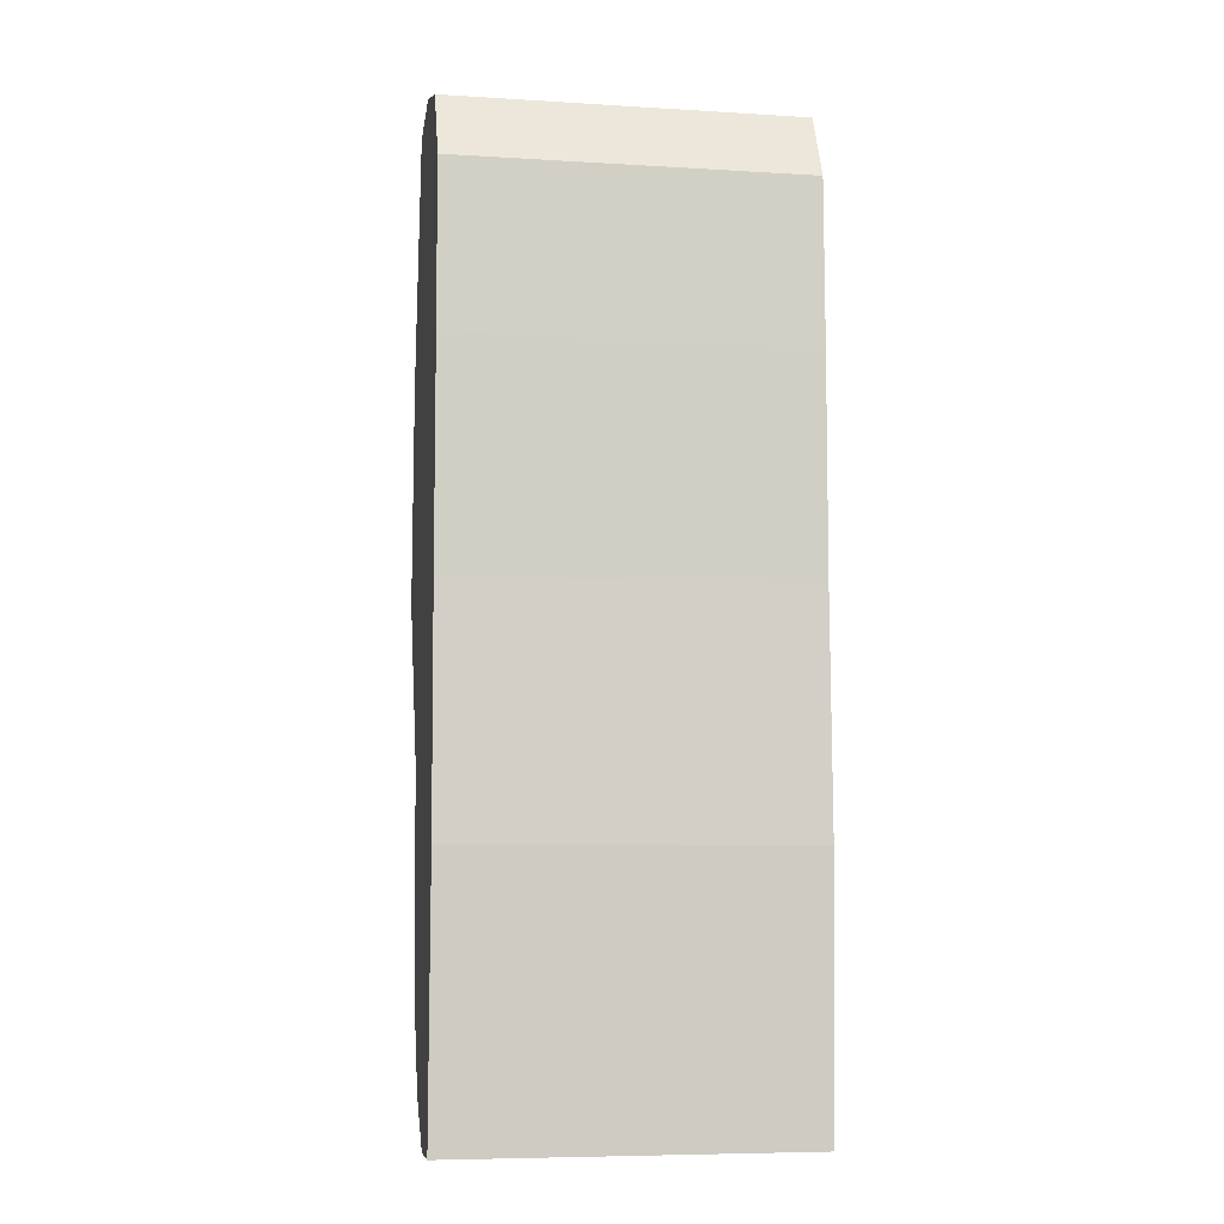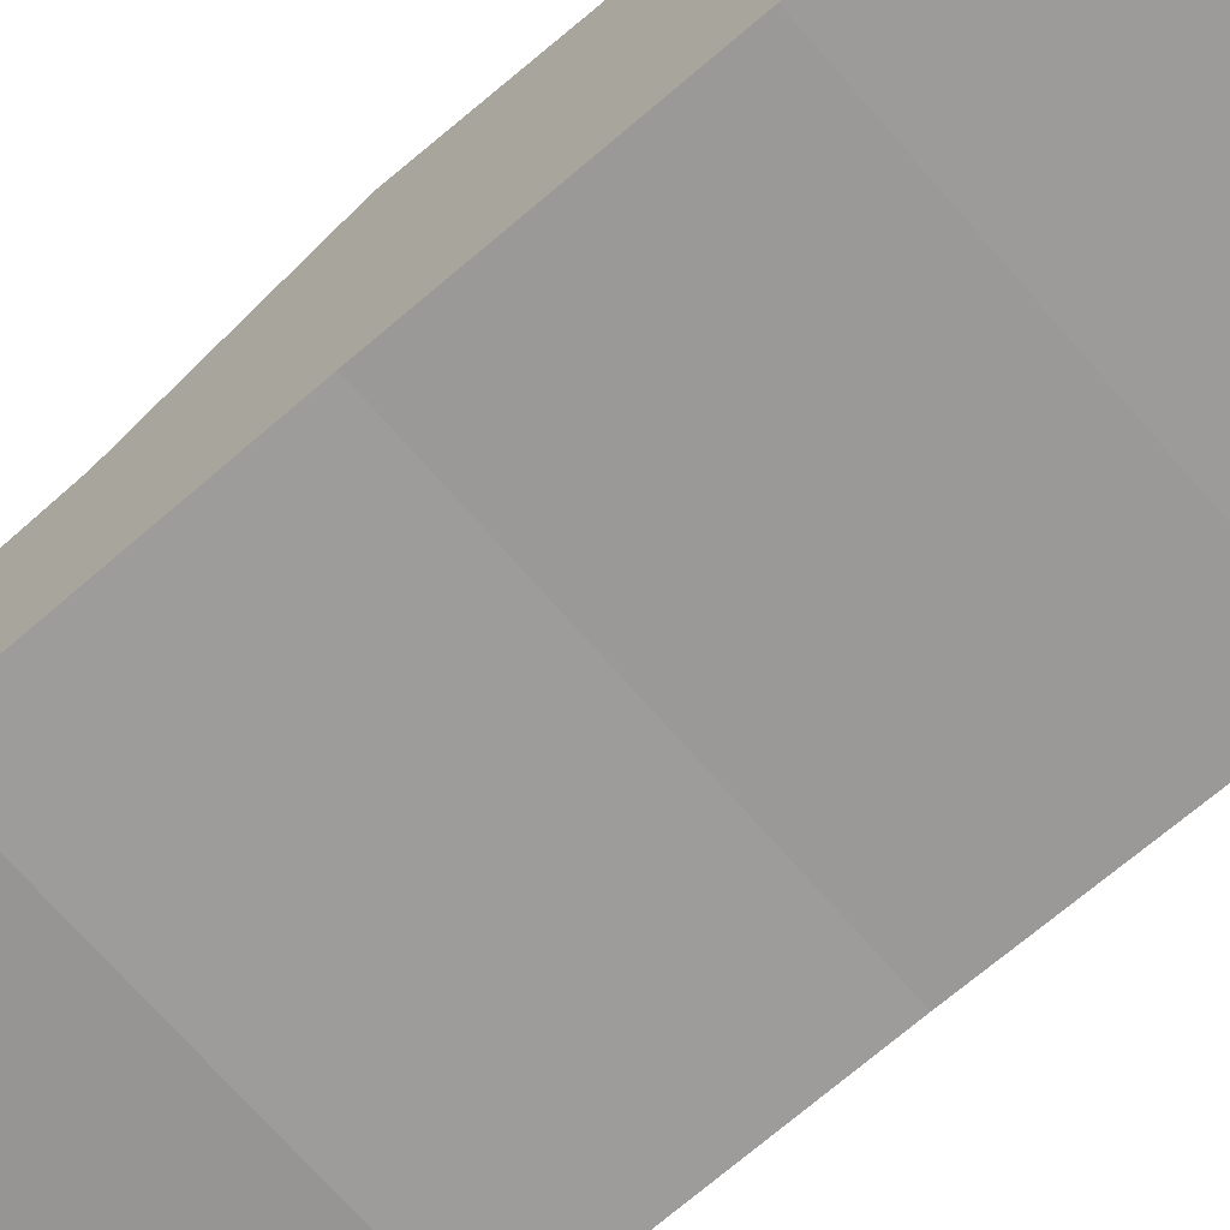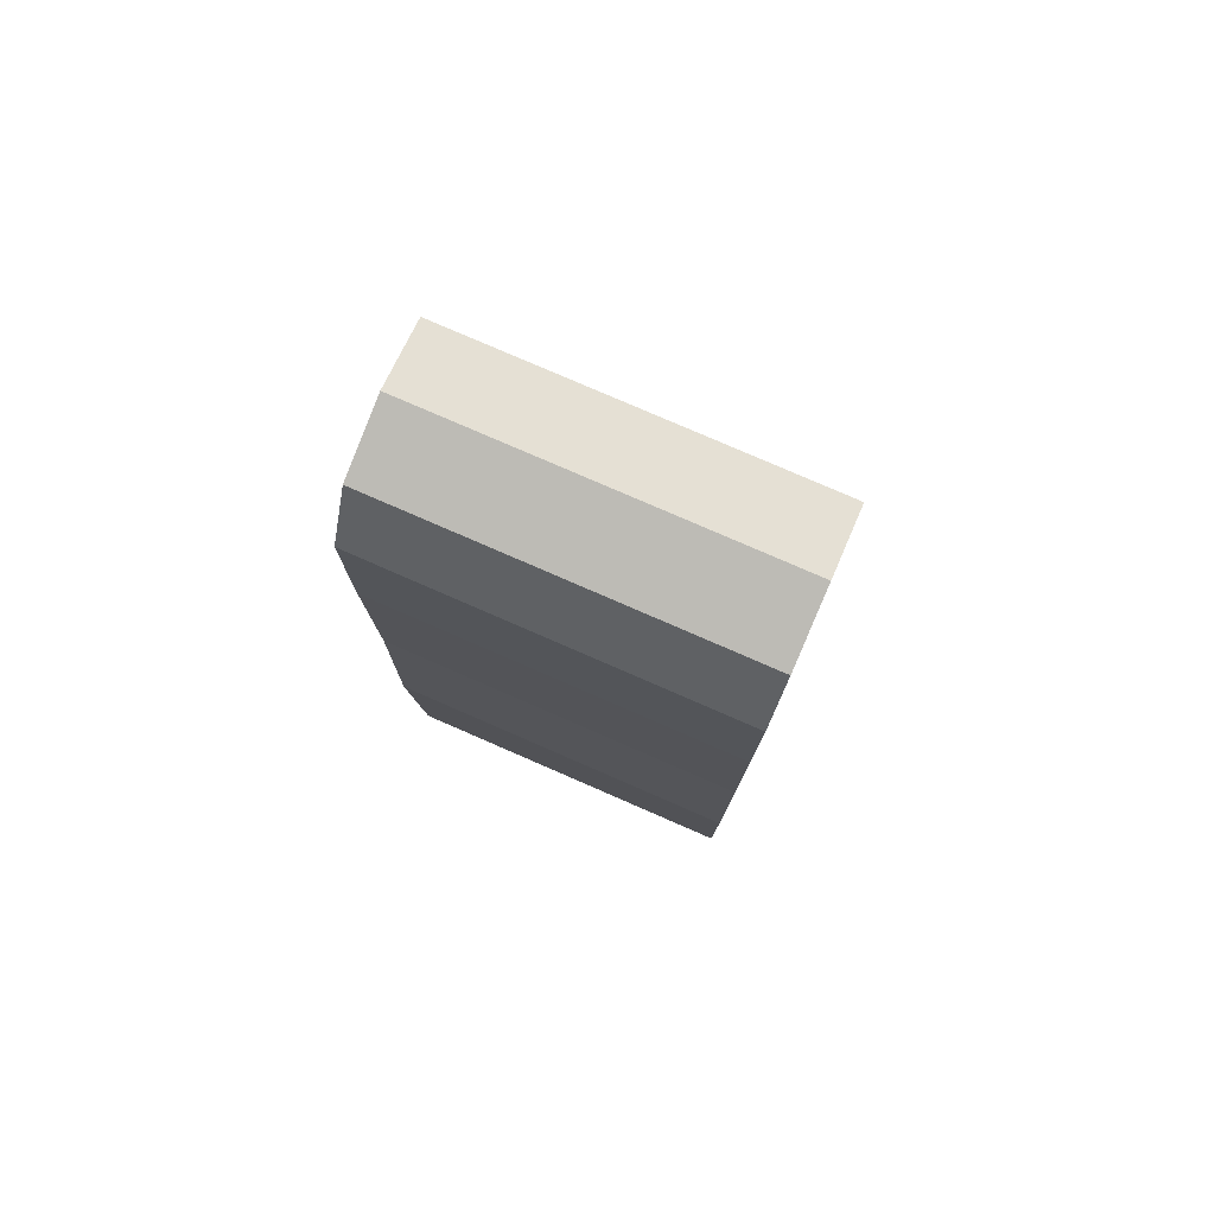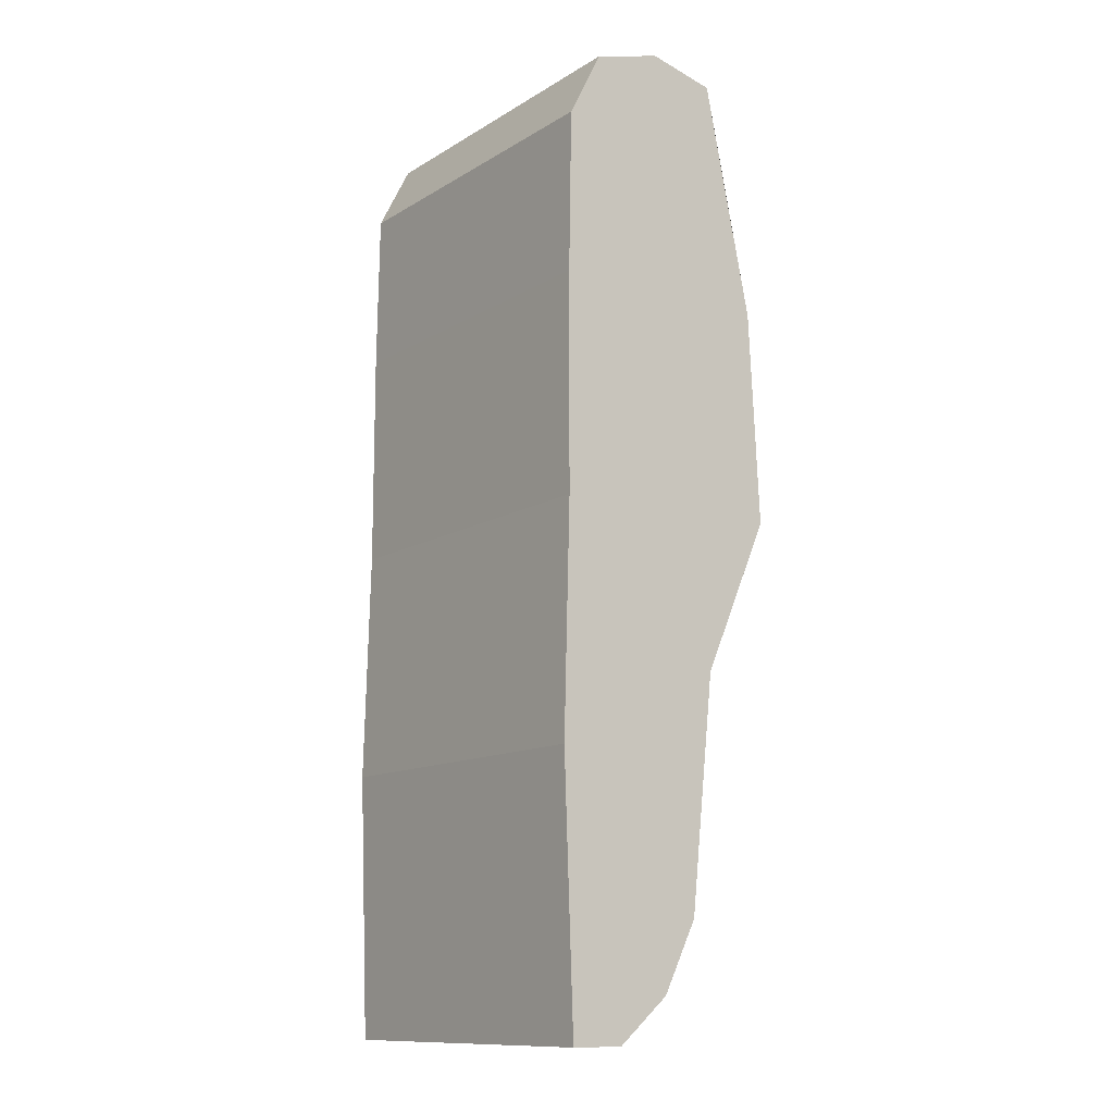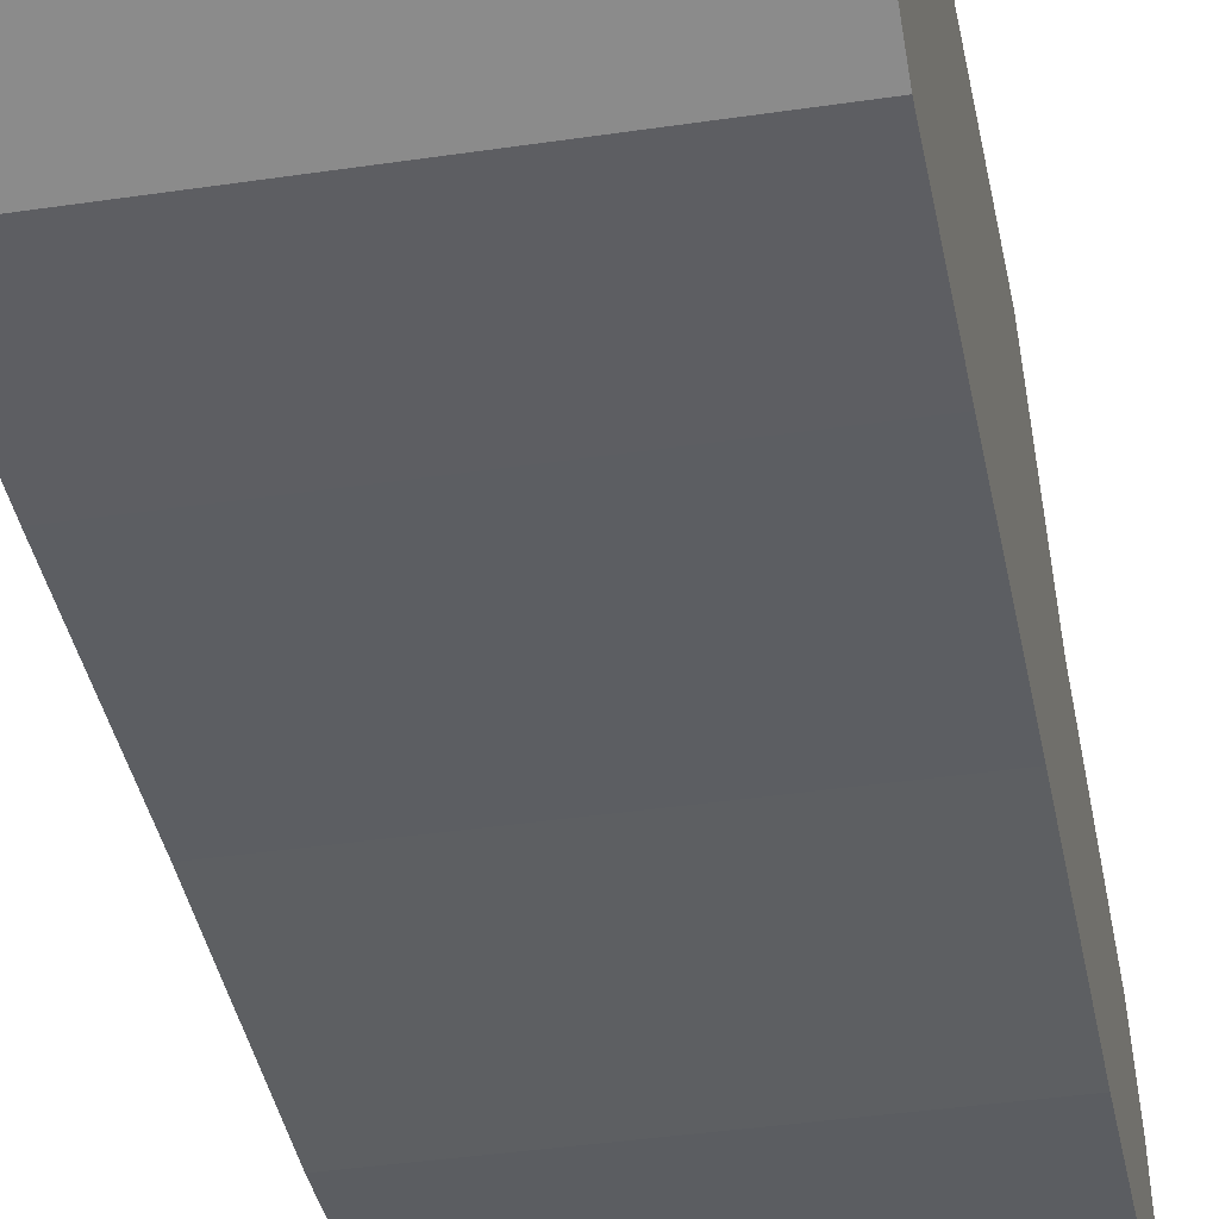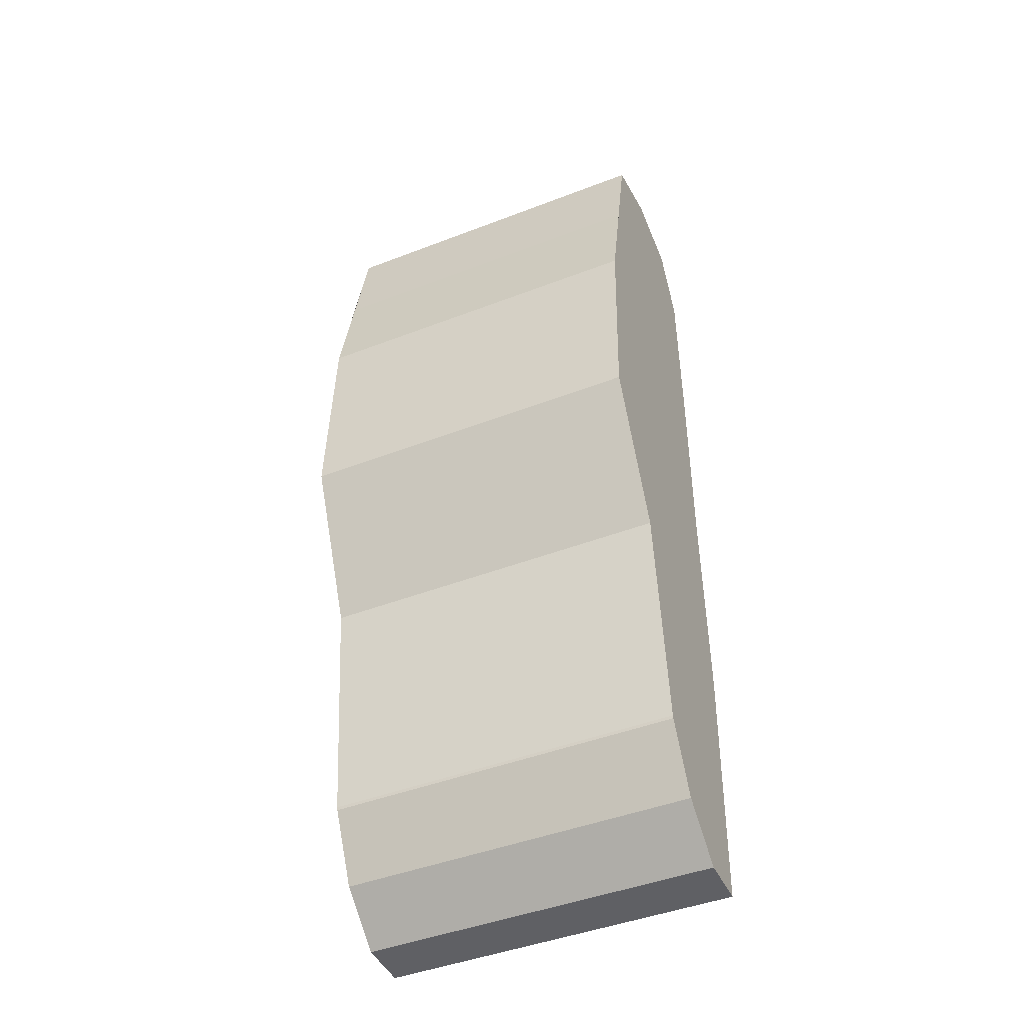
<metadata>
{"format":"obj","ext":"obj","renderer":"f3d","projection":"perspective","resolution":1024,"background":"white","views":[{"elev":-7.2,"azim":-9.9,"up":"+Z"},{"elev":-69.1,"azim":-49.3,"up":"+Y"},{"elev":78.7,"azim":23.5,"up":"+Z"},{"elev":-12.3,"azim":54.0,"up":"+Z"},{"elev":-38.2,"azim":10.7,"up":"+Y"},{"elev":-45.1,"azim":-155.9,"up":"+Z"}]}
</metadata>
<code>
g default
v -0.625 -0.37 1.342
v 0.625 -0.37 1.342
v -0.625 0.3205 1.196
v 0.625 0.3205 1.196
v -0.625 0.1225 -1.344
v 0.625 0.1225 -1.344
v -0.625 -0.3669 -1.75
v 0.625 -0.3669 -1.75
v 0 0 1.654
v 0 -0.37 1.342
v 0.625 0 1.654
v 0 0.3205 1.196
v -0.625 0 1.654
v 0 0.4496 0.01547
v 0.625 0.4496 0.01547
v 0 0.1225 -1.344
v -0.625 0.4496 0.01547
v 0 0 -1.595
v 0.625 0 -1.595
v 0 -0.3669 -1.75
v -0.625 0 -1.595
v 0 -0.3793 0
v 0.625 -0.3793 0
v -0.625 -0.3793 0
v 0.625 0 0
v -0.625 0 0
v -0.3125 -0.25 1.58
v -0.625 -0.25 1.58
v -0.3125 -0.37 1.342
v 0 -0.25 1.58
v -0.3125 0 1.654
v -0.3125 0.4103 0.7715
v -0.625 0.4103 0.7715
v -0.3125 0.3205 1.196
v 0 0.4103 0.7715
v -0.3125 0.4496 0.01547
v -0.3125 0.12 -1.354
v -0.625 0.12 -1.354
v -0.3125 0.1225 -1.344
v 0 0.12 -1.354
v -0.3125 0 -1.595
v -0.3125 -0.401 -0.8162
v -0.625 -0.401 -0.8162
v -0.3125 -0.3669 -1.75
v 0 -0.401 -0.8162
v -0.3125 -0.3793 0
v 0.625 -0.25 0.7667
v 0.625 -0.25 1.58
v 0.625 -0.3793 0.7698
v 0.625 -0.25 0
v 0.625 0 0.8162
v -0.625 -0.25 -0.875
v -0.625 -0.1819 -1.75
v -0.625 -0.25 0
v -0.625 0 -0.875
v 0.3125 -0.25 1.58
v 0.3125 -0.37 1.342
v 0.3125 0 1.654
v 0.3125 0.2376 1.598
v 0.625 0.2376 1.598
v 0.3125 0.3205 1.196
v 0 0.2376 1.598
v -0.3125 0.2376 1.598
v -0.625 0.2376 1.598
v 0.3125 0.4103 0.7715
v 0.625 0.4103 0.7715
v 0.3125 0.4496 0.01547
v 0.3125 0.2091 -0.5284
v 0.625 0.2091 -0.5284
v 0.3125 0.1225 -1.344
v 0 0.2091 -0.5284
v -0.3125 0.2091 -0.5284
v -0.625 0.2091 -0.5284
v 0.3125 0.12 -1.354
v 0.625 0.12 -1.354
v 0.3125 0 -1.595
v 0.3125 -0.1819 -1.75
v 0.625 -0.1819 -1.75
v 0.3125 -0.3669 -1.75
v 0 -0.1819 -1.75
v -0.3125 -0.1819 -1.75
v 0.3125 -0.401 -0.8162
v 0.625 -0.401 -0.8162
v 0.3125 -0.3793 0
v 0.3125 -0.3793 0.7698
v 0 -0.3793 0.7698
v -0.3125 -0.3793 0.7698
v -0.625 -0.3793 0.7698
v 0.625 -0.25 -0.875
v 0.625 0 -0.875
v 0.625 0.1607 -0.5963
v 0.625 0.1603 0
v 0.625 0.25 0.806
v -0.625 -0.25 0.7667
v -0.625 0 0.8162
v -0.625 0.25 0.806
v -0.625 0.1603 0
v -0.625 0.1607 -0.5963
g pCube1
f 31 13 28 27
f 36 17 33 32
f 41 21 38 37
f 46 24 43 42
f 51 11 48 47
f 55 21 53 52
f 30 10 57 56
f 58 11 60 59
f 62 12 34 63
f 35 12 61 65
f 67 15 69 68
f 71 16 39 72
f 40 16 70 74
f 76 19 78 77
f 80 20 44 81
f 45 20 79 82
f 84 23 49 85
f 86 10 29 87
f 50 23 83 89
f 90 19 75 91
f 92 15 66 93
f 54 24 88 94
f 95 13 64 96
f 97 17 73 98
f 28 1 29 27
f 29 10 30 27
f 30 9 31 27
f 33 3 34 32
f 34 12 35 32
f 35 14 36 32
f 38 5 39 37
f 39 16 40 37
f 40 18 41 37
f 43 7 44 42
f 44 20 45 42
f 45 22 46 42
f 48 2 49 47
f 49 23 50 47
f 50 25 51 47
f 53 7 43 52
f 43 24 54 52
f 54 26 55 52
f 57 2 48 56
f 48 11 58 56
f 58 9 30 56
f 60 4 61 59
f 61 12 62 59
f 62 9 58 59
f 34 3 64 63
f 64 13 31 63
f 31 9 62 63
f 61 4 66 65
f 66 15 67 65
f 67 14 35 65
f 69 6 70 68
f 70 16 71 68
f 71 14 67 68
f 39 5 73 72
f 73 17 36 72
f 36 14 71 72
f 70 6 75 74
f 75 19 76 74
f 76 18 40 74
f 78 8 79 77
f 79 20 80 77
f 80 18 76 77
f 44 7 53 81
f 53 21 41 81
f 41 18 80 81
f 79 8 83 82
f 83 23 84 82
f 84 22 45 82
f 49 2 57 85
f 57 10 86 85
f 86 22 84 85
f 29 1 88 87
f 88 24 46 87
f 46 22 86 87
f 83 8 78 89
f 78 19 90 89
f 90 25 50 89
f 75 6 69 91
f 69 15 92 91
f 92 25 90 91
f 66 4 60 93
f 60 11 51 93
f 51 25 92 93
f 88 1 28 94
f 28 13 95 94
f 95 26 54 94
f 64 3 33 96
f 33 17 97 96
f 97 26 95 96
f 73 5 38 98
f 38 21 55 98
f 55 26 97 98

</code>
